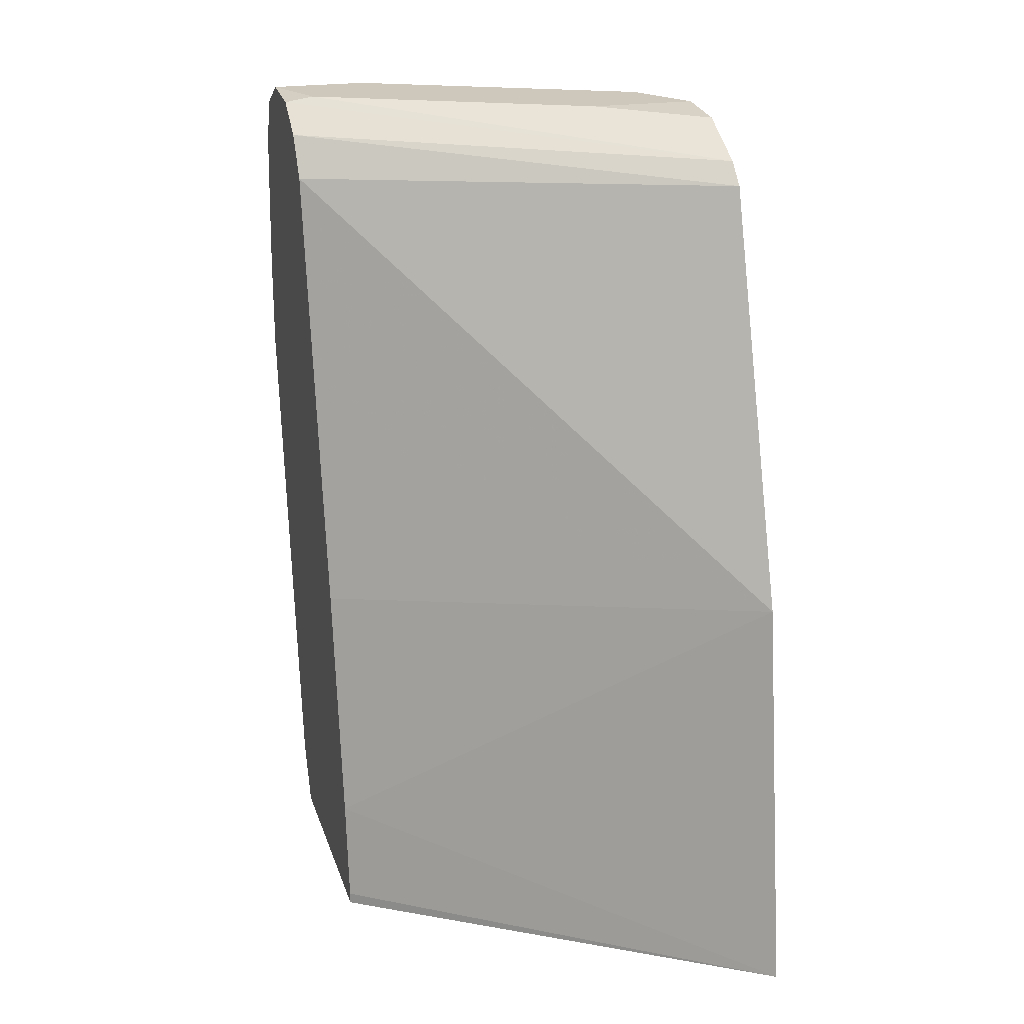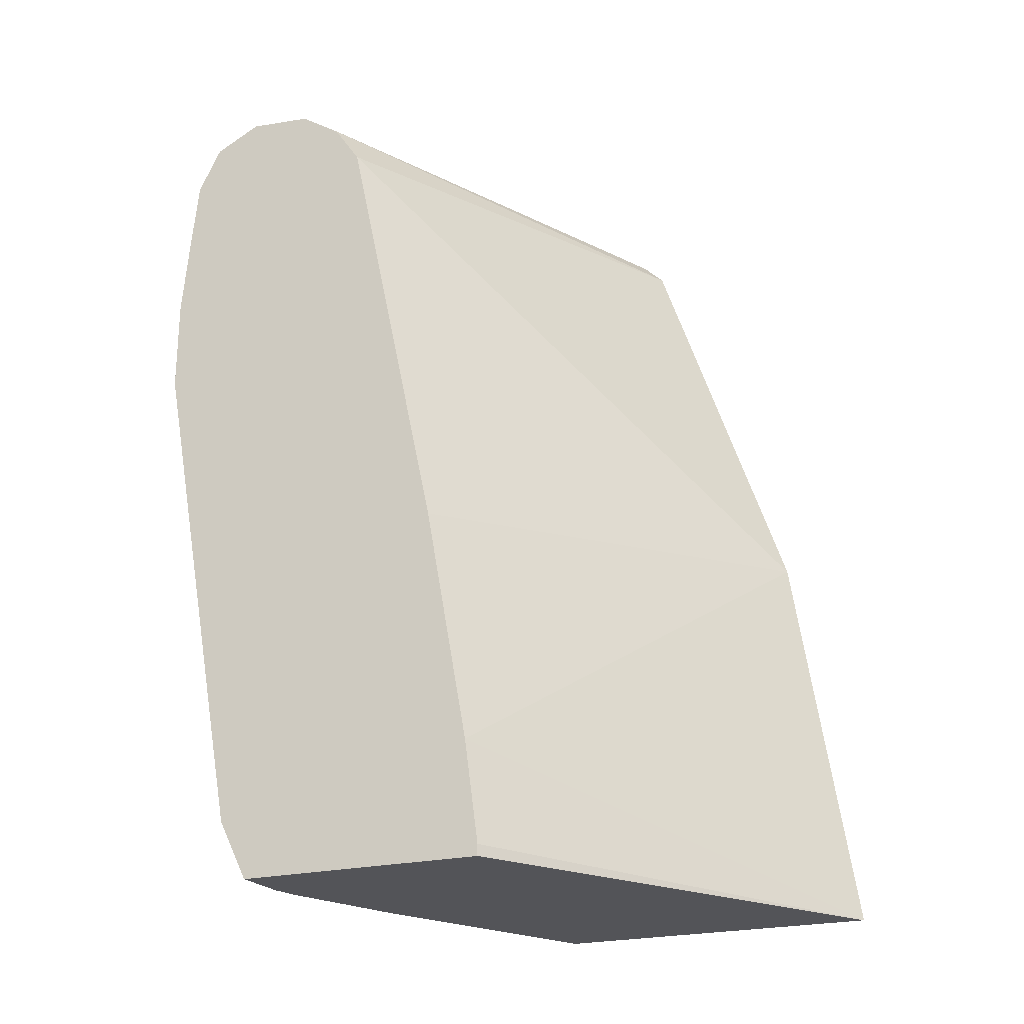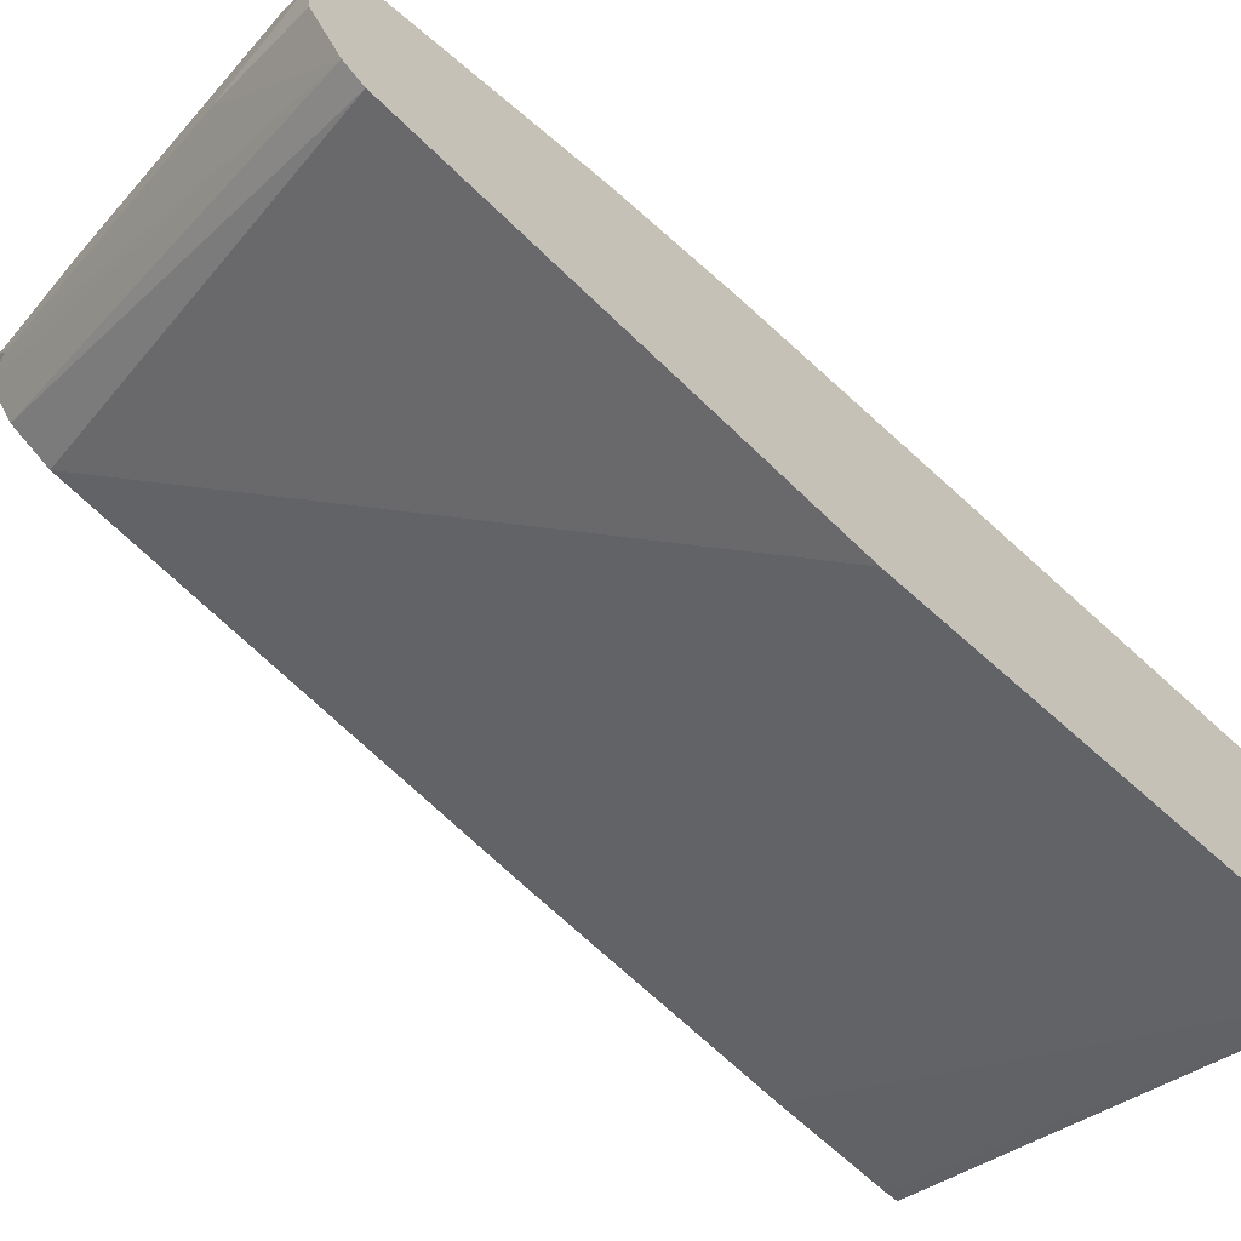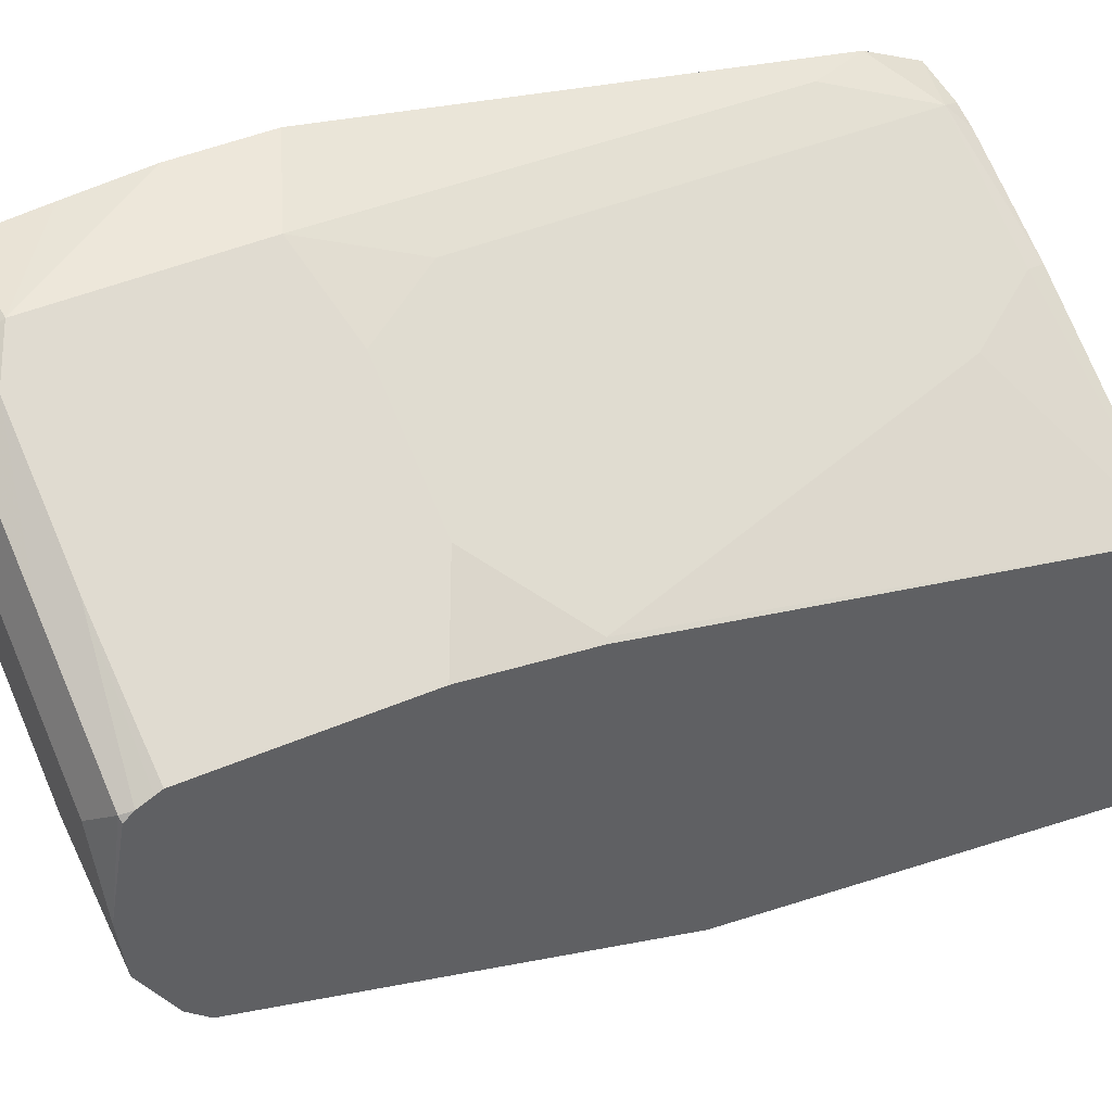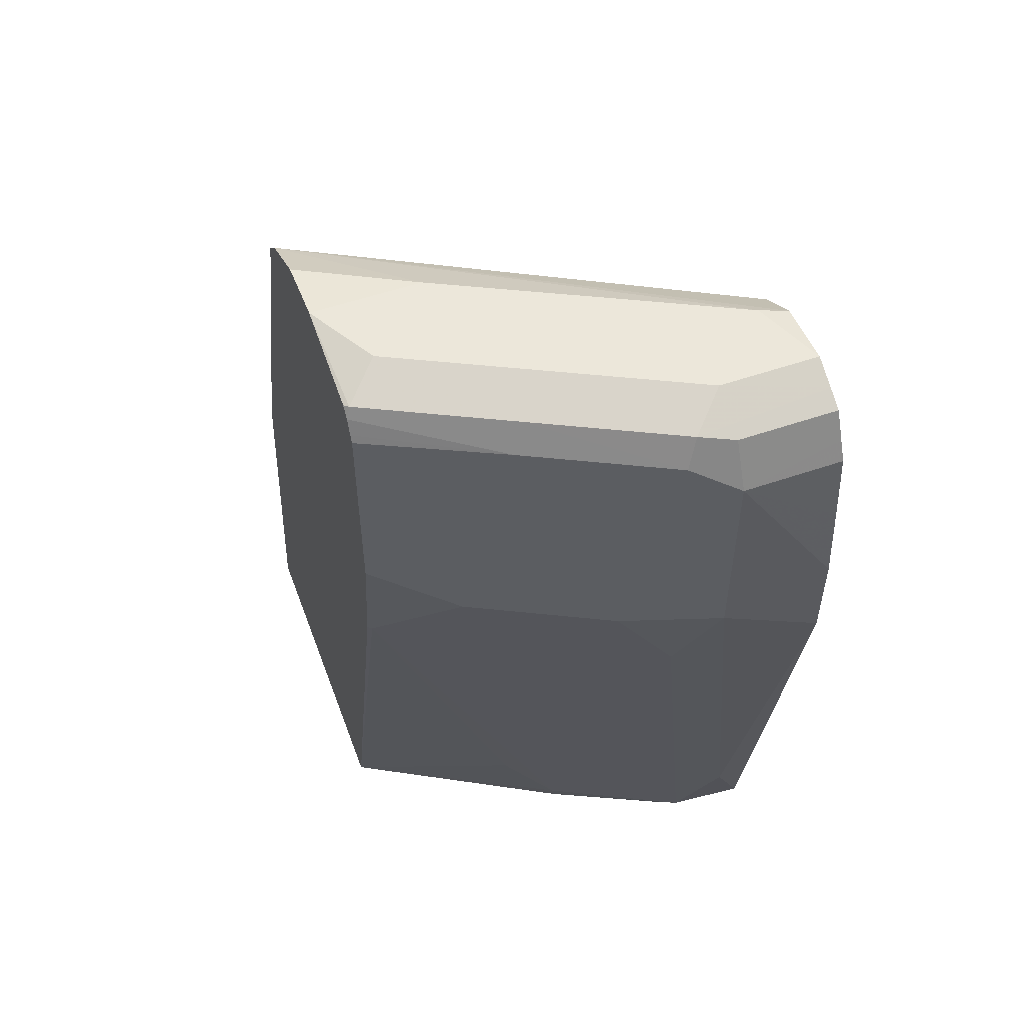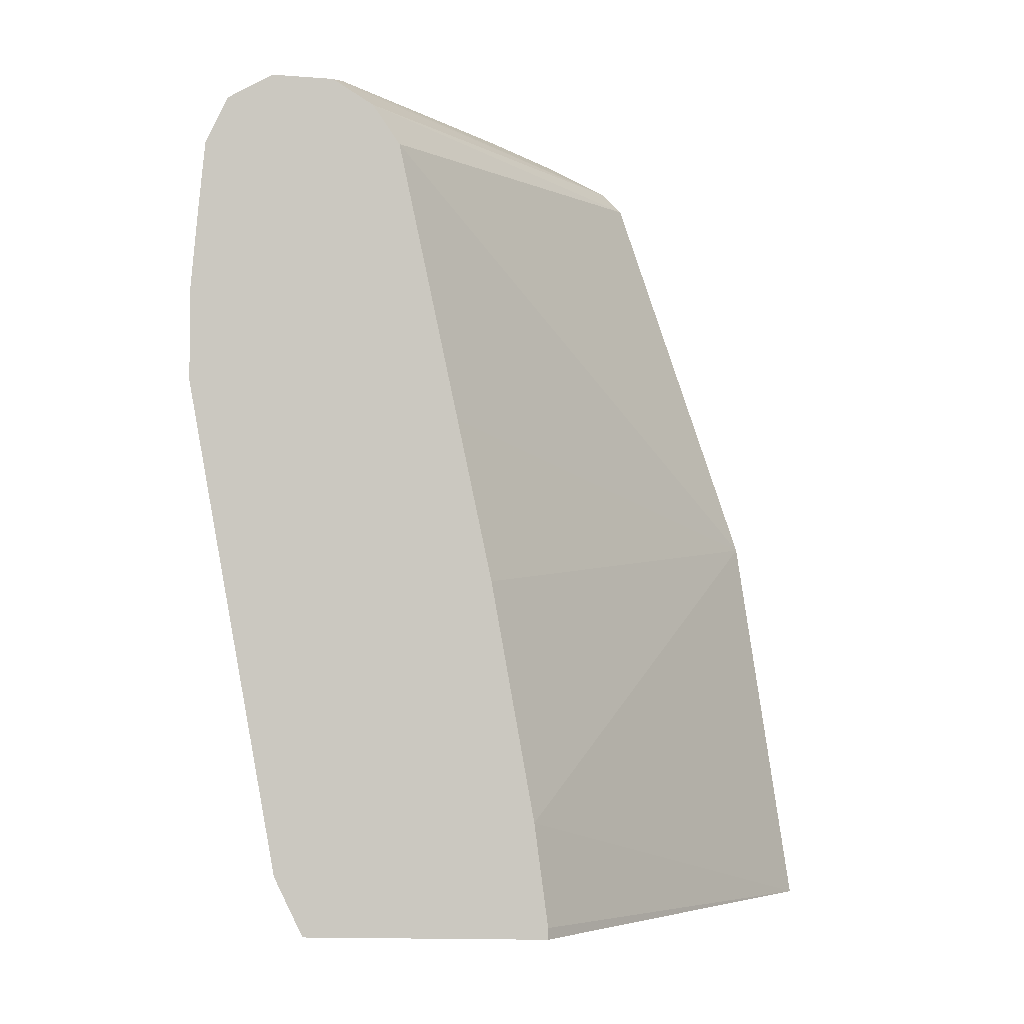
<metadata>
{"format":"obj","ext":"obj","renderer":"f3d","projection":"perspective","resolution":1024,"background":"white","views":[{"elev":21.8,"azim":164.2,"up":"+Y"},{"elev":-23.5,"azim":112.2,"up":"+Y"},{"elev":-68.6,"azim":-130.0,"up":"+Z"},{"elev":45.6,"azim":-116.3,"up":"+Z"},{"elev":53.9,"azim":-20.2,"up":"+Y"},{"elev":-3.7,"azim":93.7,"up":"+Y"}]}
</metadata>
<code>
v -0.2512 0.283 0.8474
v -0.2512 0.3354 0.8474
v -0.3053 0.3052 0.8395
v -0.2671 0.03818 0.8013
v -0.2512 0.004461 0.7969
v -0.2512 0.3796 0.8434
v -0.3053 0.4197 0.8395
v -0.3562 0.2925 0.814
v -0.3243 0.248 0.8204
v -0.2862 -0.01907 0.7822
v -0.2512 -0.02864 0.7806
v -0.2512 0.4197 0.8395
v -0.2512 0.4303 0.8342
v -0.3053 0.4451 0.8267
v -0.3243 0.4483 0.8204
v -0.3307 0.4324 0.8267
v -0.4794 0.4305 0.7524
v -0.3562 0.407 0.814
v -0.4794 0.316 0.7524
v -0.4324 0.2925 0.7759
v -0.477 0.248 0.7441
v -0.3625 -0.01907 0.7441
v -0.3606 -0.02864 0.7421
v -0.2958 -0.02864 0.7726
v -0.2814 -0.02864 0.7774
v -0.2512 -0.02864 0.6443
v -0.2512 0.4451 0.8267
v -0.2512 0.4505 0.8161
v -0.3053 0.4578 0.8013
v -0.4006 0.4483 0.7822
v -0.477 0.4483 0.7441
v -0.4794 0.4423 0.7465
v -0.407 0.4324 0.7886
v -0.4794 0.4344 0.7504
v -0.4794 0.2492 0.7429
v -0.4794 -0.02864 0.6761
v -0.3943 0.02547 0.7377
v -0.4794 -0.02864 0.4958
v -0.2512 -0.02226 0.6443
v -0.2512 0.4578 0.8013
v -0.4579 0.4578 0.725
v -0.4794 0.4477 0.7416
v -0.4794 0.4578 0.6868
v -0.2512 0.03499 0.6519
v -0.4794 0.1956 0.5294
v -0.2512 0.4547 0.7663
v -0.2671 0.4578 0.7631
v -0.4794 0.4546 0.652
v -0.4197 0.4578 0.6868
v -0.2512 0.1685 0.6757
v -0.4794 0.4246 0.6057
v -0.2512 0.4166 0.7282
v -0.2512 0.2591 0.6948
v -0.2512 0.442 0.7473
v -0.4794 0.4364 0.6175
v -0.2512 0.4394 0.7434
v -0.2512 0.4356 0.7409
f 22 37 36
f 17 55 51
f 21 37 22
f 21 36 37
f 21 35 36
f 19 35 21
f 17 35 19
f 17 36 35
f 17 38 36
f 17 45 38
f 17 51 45
f 19 21 20
f 17 33 34
f 17 43 48
f 17 42 43
f 17 32 42
f 17 34 32
f 16 33 17
f 16 32 33
f 16 31 32
f 16 30 31
f 15 30 16
f 15 29 30
f 22 36 23
f 17 48 55
f 26 38 39
f 43 49 48
f 29 40 47
f 54 56 55
f 51 57 52
f 51 56 57
f 51 55 56
f 48 49 55
f 47 55 49
f 46 55 47
f 46 54 55
f 45 53 50
f 45 52 53
f 45 51 52
f 28 40 29
f 44 45 50
f 38 45 44
f 38 44 39
f 32 34 33
f 31 43 42
f 31 41 43
f 31 42 32
f 30 41 31
f 29 41 30
f 29 43 41
f 29 49 43
f 29 47 49
f 40 46 47
f 14 28 15
f 15 28 29
f 13 27 14
f 3 7 18
f 2 6 7
f 1 6 2
f 1 12 6
f 1 13 12
f 1 27 13
f 1 28 27
f 1 40 28
f 1 46 40
f 1 54 46
f 1 56 54
f 3 18 8
f 1 57 56
f 1 50 53
f 1 44 50
f 1 39 44
f 1 26 39
f 1 11 26
f 1 5 11
f 1 4 5
f 1 3 4
f 1 7 3
f 1 2 7
f 14 27 28
f 1 52 57
f 3 8 9
f 1 53 52
f 3 10 4
f 11 38 26
f 3 9 10
f 11 36 38
f 11 23 36
f 11 24 23
f 11 25 24
f 10 25 11
f 10 23 24
f 10 22 23
f 8 10 9
f 8 22 10
f 8 21 22
f 10 24 25
f 8 19 20
f 5 10 11
f 8 20 21
f 6 12 7
f 7 12 13
f 7 14 15
f 7 15 16
f 7 13 14
f 7 16 17
f 7 17 18
f 8 18 17
f 8 17 19
f 4 10 5

</code>
